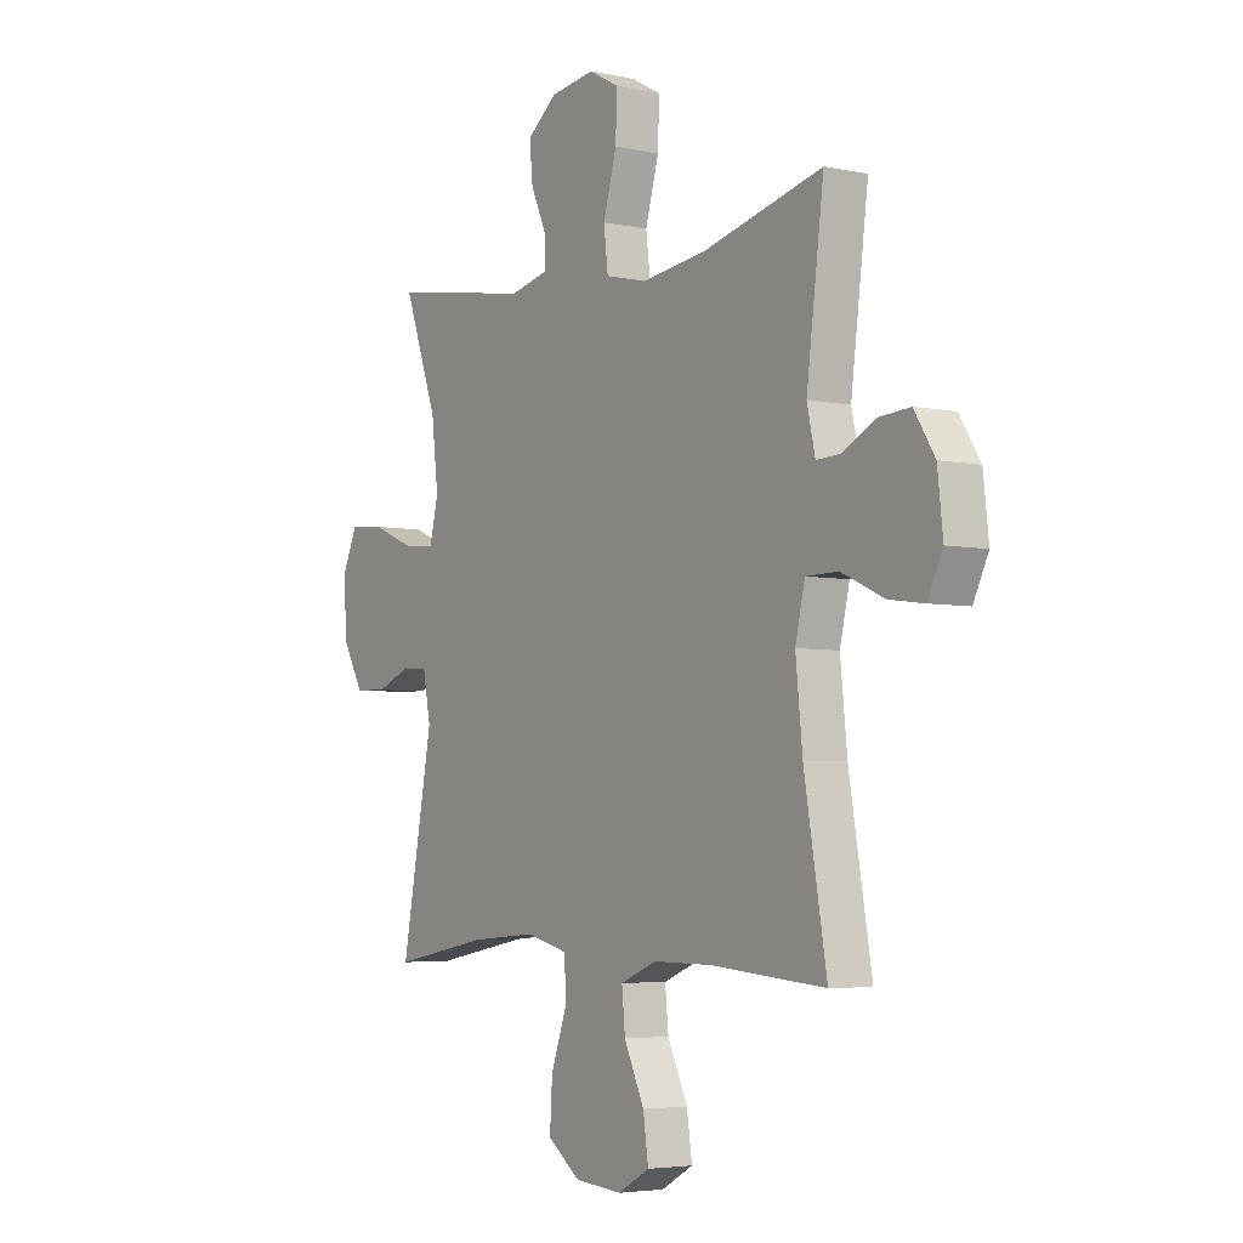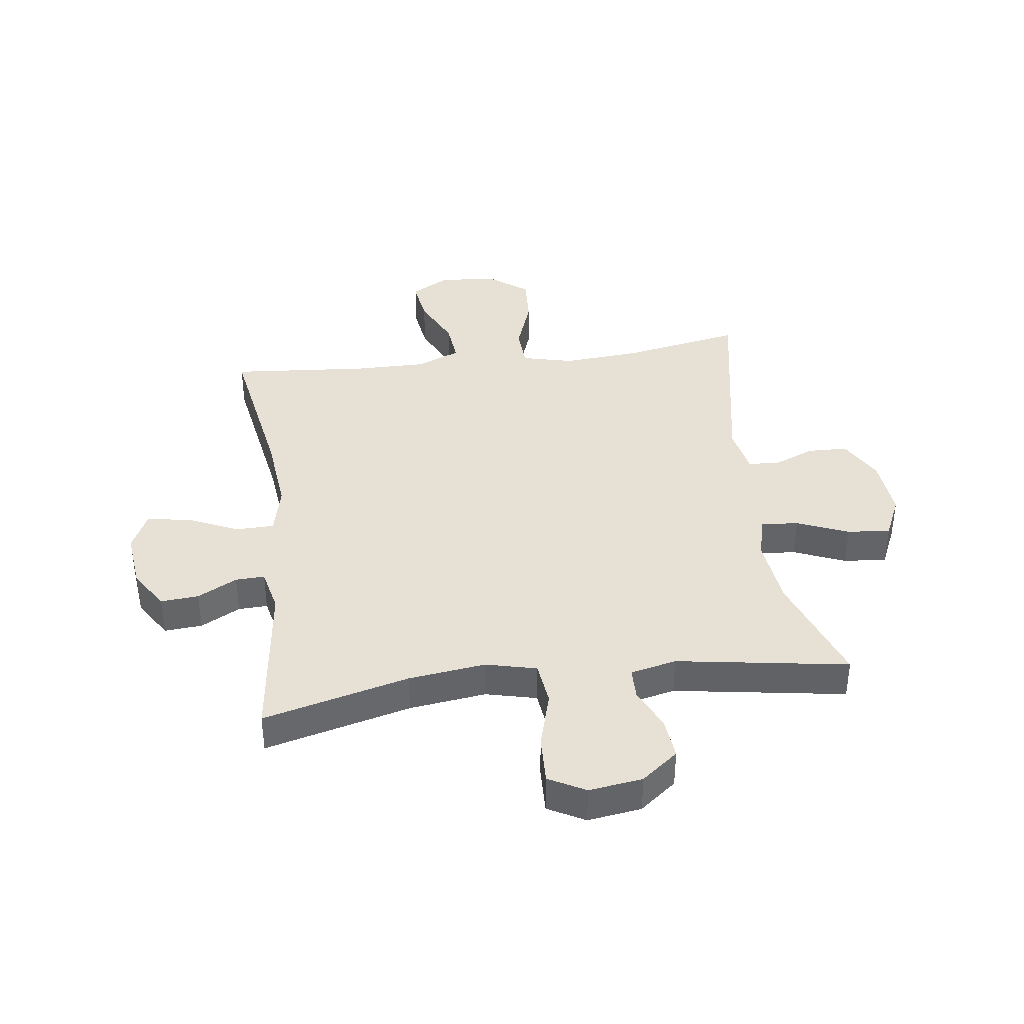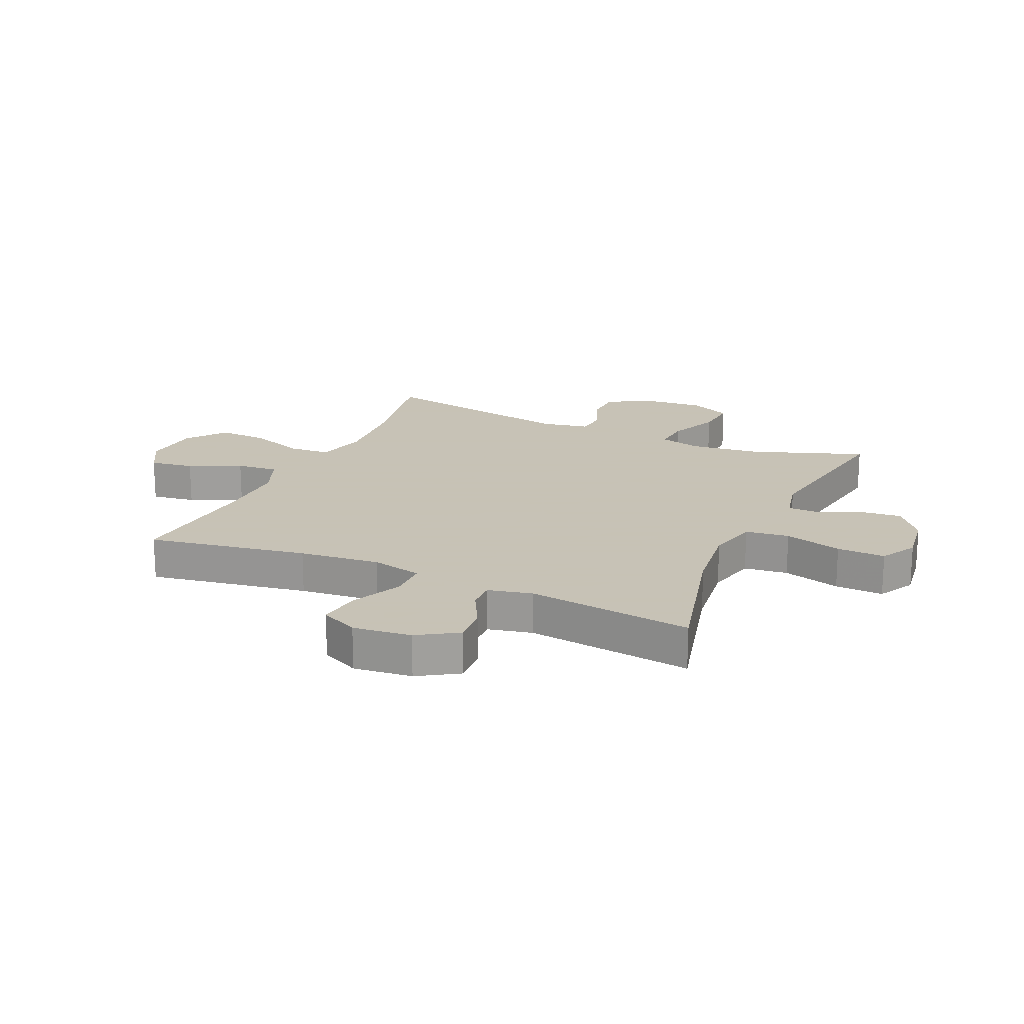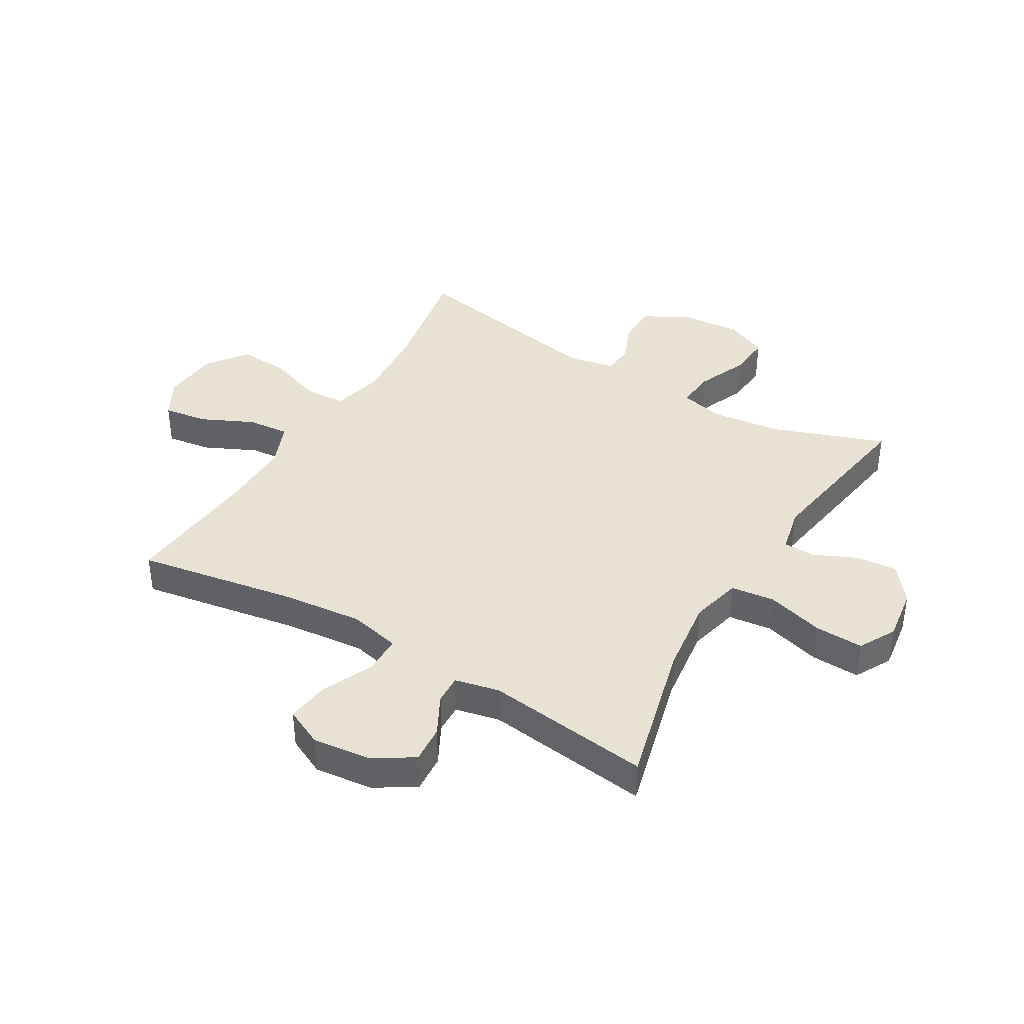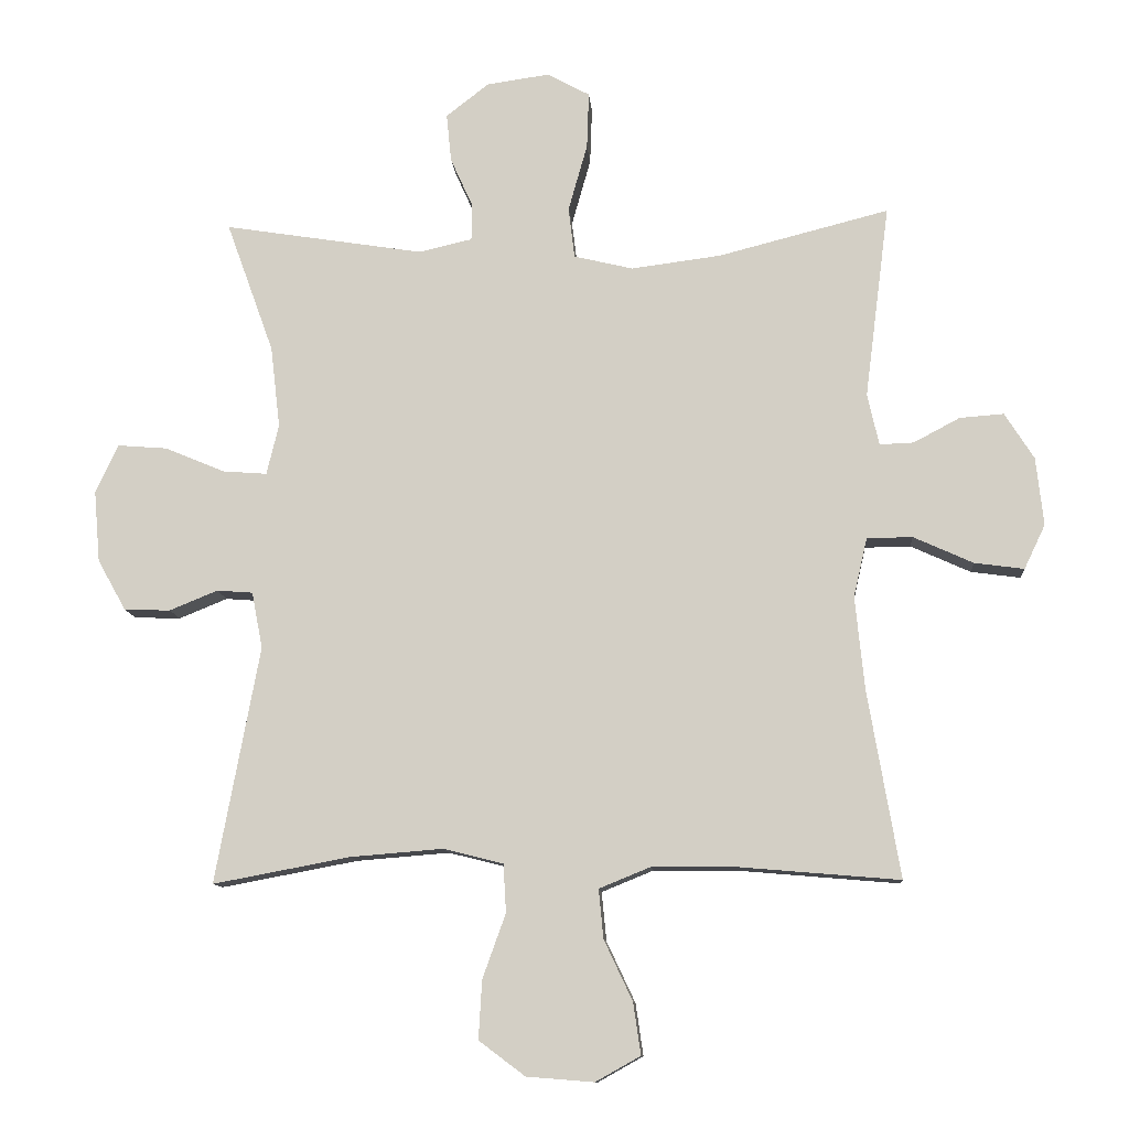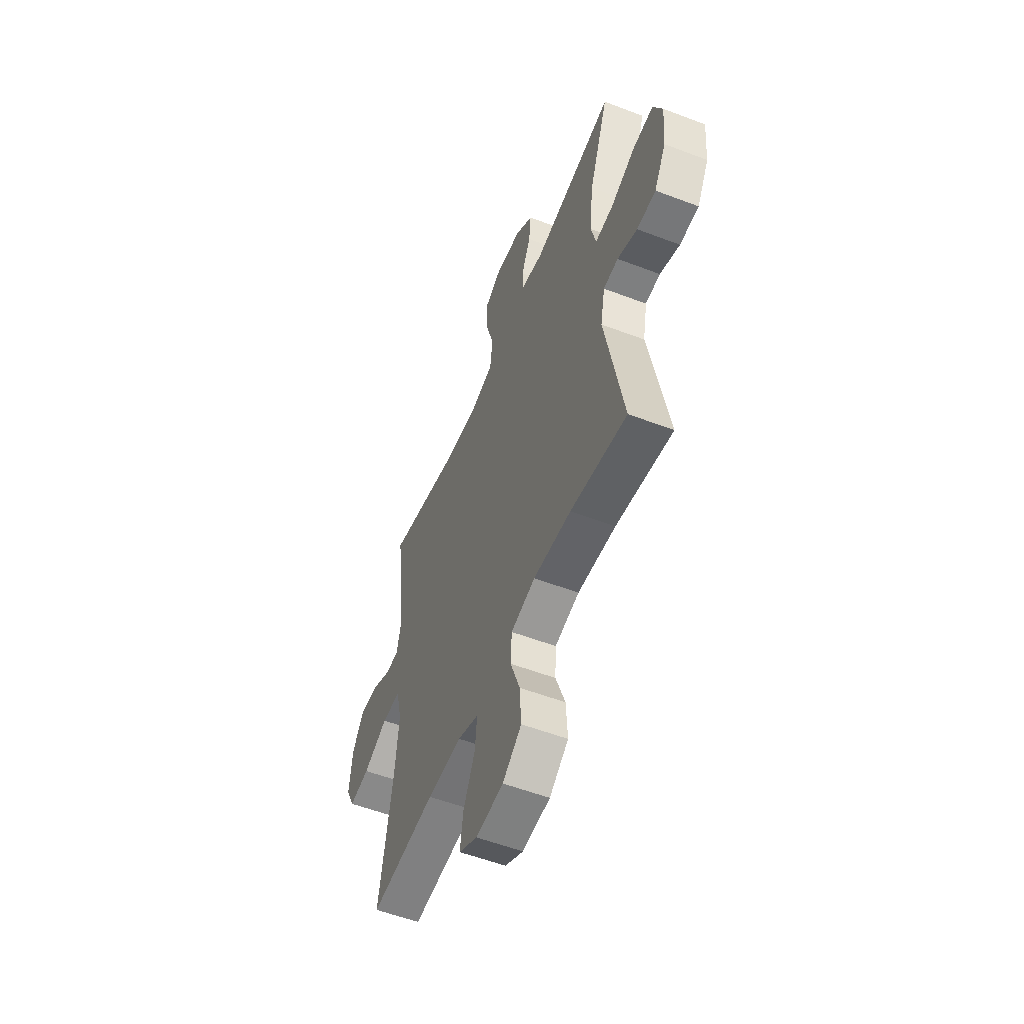
<metadata>
{"format":"obj","ext":"obj","renderer":"f3d","projection":"perspective","resolution":1024,"background":"white","views":[{"elev":-4.4,"azim":-124.5,"up":"+Z"},{"elev":39.1,"azim":-7.5,"up":"+Y"},{"elev":19.1,"azim":-65.7,"up":"+Y"},{"elev":39.7,"azim":-59.3,"up":"+Y"},{"elev":-10.9,"azim":-175.5,"up":"+Z"},{"elev":-55.5,"azim":68.1,"up":"+Z"}]}
</metadata>
<code>
v 0.5 0.07 0.5
v 0.43 0.07 0.306
v 0.416 0.07 0.186
v 0.434 0.07 0.112
v 0.499 0.07 0.117
v 0.587 0.07 0.154
v 0.661 0.07 0.16
v 0.694 0.07 0.088
v 0.685 0.07 -0.017
v 0.643 0.07 -0.092
v 0.575 0.07 -0.094
v 0.504 0.07 -0.065
v 0.451 0.07 -0.069
v 0.435 0.07 -0.152
v 0.5 0.07 -0.5
v 0.298 0.07 -0.462
v 0.162 0.07 -0.451
v 0.074 0.07 -0.473
v 0.07 0.07 -0.544
v 0.104 0.07 -0.639
v 0.109 0.07 -0.725
v 0.041 0.07 -0.776
v -0.058 0.07 -0.784
v -0.124 0.07 -0.747
v -0.113 0.07 -0.671
v -0.071 0.07 -0.582
v -0.064 0.07 -0.51
v -0.14 0.07 -0.479
v -0.264 0.07 -0.48
v -0.5 0.07 -0.5
v -0.453 0.07 -0.226
v -0.439 0.07 -0.088
v -0.459 0.07 -0.001
v -0.526 0.07 0
v -0.614 0.07 -0.04
v -0.687 0.07 -0.05
v -0.718 0.07 0.015
v -0.707 0.07 0.115
v -0.664 0.07 0.183
v -0.599 0.07 0.178
v -0.531 0.07 0.142
v -0.481 0.07 0.14
v -0.464 0.07 0.216
v -0.5 0.07 0.5
v -0.249 0.07 0.436
v -0.117 0.07 0.419
v -0.03 0.07 0.44
v -0.021 0.07 0.515
v -0.049 0.07 0.614
v -0.052 0.07 0.697
v 0.011 0.07 0.731
v 0.103 0.07 0.718
v 0.166 0.07 0.669
v 0.159 0.07 0.598
v 0.126 0.07 0.525
v 0.127 0.07 0.471
v 0.206 0.07 0.453
v 0.5 0 0.5
v 0.43 0 0.306
v 0.416 0 0.186
v 0.434 0 0.112
v 0.499 0 0.117
v 0.587 0 0.154
v 0.661 0 0.16
v 0.694 0 0.088
v 0.685 0 -0.017
v 0.643 0 -0.092
v 0.575 0 -0.094
v 0.504 0 -0.065
v 0.451 0 -0.069
v 0.435 0 -0.152
v 0.5 0 -0.5
v 0.298 0 -0.462
v 0.162 0 -0.451
v 0.074 0 -0.473
v 0.07 0 -0.544
v 0.104 0 -0.639
v 0.109 0 -0.725
v 0.041 0 -0.776
v -0.058 0 -0.784
v -0.124 0 -0.747
v -0.113 0 -0.671
v -0.071 0 -0.582
v -0.064 0 -0.51
v -0.14 0 -0.479
v -0.264 0 -0.48
v -0.5 0 -0.5
v -0.453 0 -0.226
v -0.439 0 -0.088
v -0.459 0 -0.001
v -0.526 0 0
v -0.614 0 -0.04
v -0.687 0 -0.05
v -0.718 0 0.015
v -0.707 0 0.115
v -0.664 0 0.183
v -0.599 0 0.178
v -0.531 0 0.142
v -0.481 0 0.14
v -0.464 0 0.216
v -0.5 0 0.5
v -0.249 0 0.436
v -0.117 0 0.419
v -0.03 0 0.44
v -0.021 0 0.515
v -0.049 0 0.614
v -0.052 0 0.697
v 0.011 0 0.731
v 0.103 0 0.718
v 0.166 0 0.669
v 0.159 0 0.598
v 0.126 0 0.525
v 0.127 0 0.471
v 0.206 0 0.453
f 53 54 55
f 52 53 55
f 51 52 55
f 50 51 55
f 49 50 55
f 48 49 55
f 47 48 55 56
f 46 47 56 57
f 43 44 45
f 42 43 45 46
f 39 40 41
f 38 39 41
f 37 38 41
f 36 37 41
f 35 36 41
f 34 35 41
f 33 34 41 42
f 42 46 57
f 33 42 57
f 32 33 57
f 29 30 31
f 57 1 2
f 32 57 2
f 31 32 2
f 29 31 2
f 28 29 2
f 24 25 26
f 23 24 26
f 22 23 26
f 21 22 26
f 20 21 26
f 19 20 26
f 18 19 26 27
f 14 15 16
f 13 14 16 17
f 10 11 12
f 9 10 12
f 8 9 12
f 7 8 12
f 6 7 12
f 5 6 12
f 4 5 12 13
f 13 17 18
f 4 13 18
f 3 4 18
f 18 27 28
f 3 18 28
f 2 3 28
f 112 111 110
f 112 110 109
f 112 109 108
f 112 108 107
f 112 107 106
f 112 106 105
f 113 112 105 104
f 114 113 104 103
f 102 101 100
f 103 102 100 99
f 98 97 96
f 98 96 95
f 98 95 94
f 98 94 93
f 98 93 92
f 98 92 91
f 99 98 91 90
f 114 103 99
f 114 99 90
f 114 90 89
f 88 87 86
f 59 58 114
f 59 114 89
f 59 89 88
f 59 88 86
f 59 86 85
f 83 82 81
f 83 81 80
f 83 80 79
f 83 79 78
f 83 78 77
f 83 77 76
f 84 83 76 75
f 73 72 71
f 74 73 71 70
f 69 68 67
f 69 67 66
f 69 66 65
f 69 65 64
f 69 64 63
f 69 63 62
f 70 69 62 61
f 75 74 70
f 75 70 61
f 75 61 60
f 85 84 75
f 85 75 60
f 85 60 59
f 1 58 59 2
f 2 59 60 3
f 3 60 61 4
f 4 61 62 5
f 5 62 63 6
f 6 63 64 7
f 7 64 65 8
f 8 65 66 9
f 9 66 67 10
f 10 67 68 11
f 11 68 69 12
f 12 69 70 13
f 13 70 71 14
f 14 71 72 15
f 15 72 73 16
f 16 73 74 17
f 17 74 75 18
f 18 75 76 19
f 19 76 77 20
f 20 77 78 21
f 21 78 79 22
f 22 79 80 23
f 23 80 81 24
f 24 81 82 25
f 25 82 83 26
f 26 83 84 27
f 27 84 85 28
f 28 85 86 29
f 29 86 87 30
f 30 87 88 31
f 31 88 89 32
f 32 89 90 33
f 33 90 91 34
f 34 91 92 35
f 35 92 93 36
f 36 93 94 37
f 37 94 95 38
f 38 95 96 39
f 39 96 97 40
f 40 97 98 41
f 41 98 99 42
f 42 99 100 43
f 43 100 101 44
f 44 101 102 45
f 45 102 103 46
f 46 103 104 47
f 47 104 105 48
f 48 105 106 49
f 49 106 107 50
f 50 107 108 51
f 51 108 109 52
f 52 109 110 53
f 53 110 111 54
f 54 111 112 55
f 55 112 113 56
f 56 113 114 57
f 57 114 58 1

</code>
